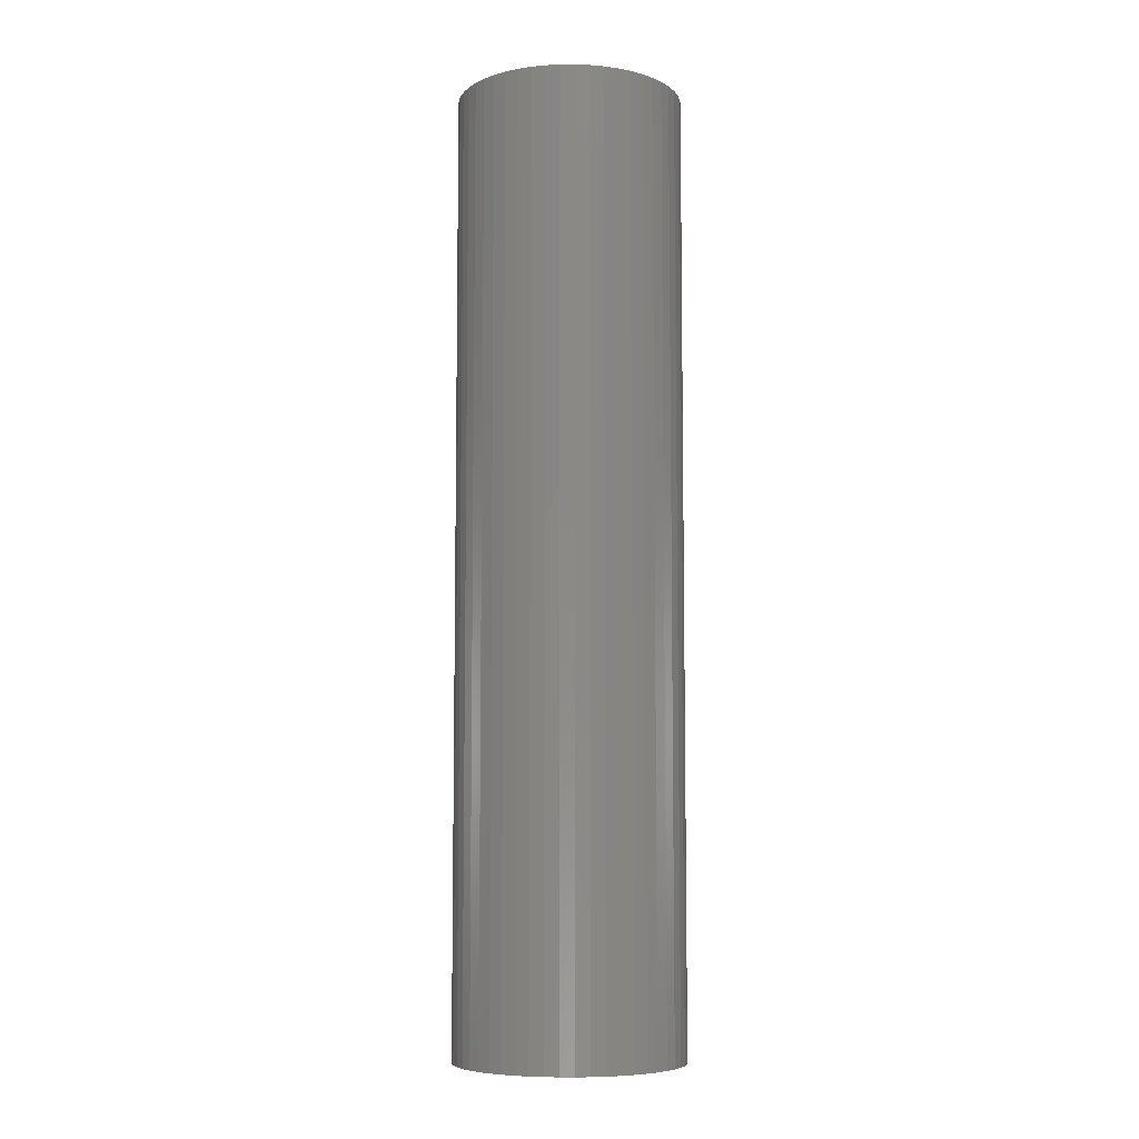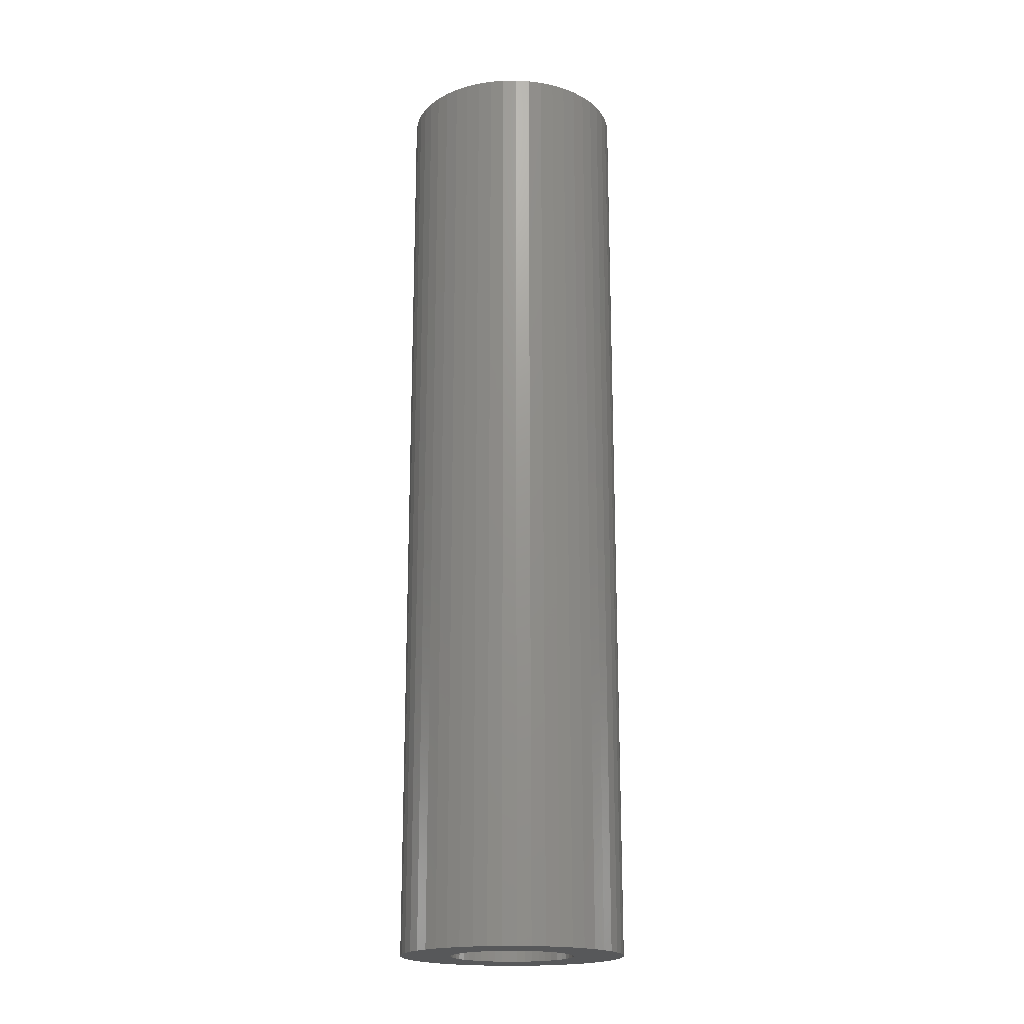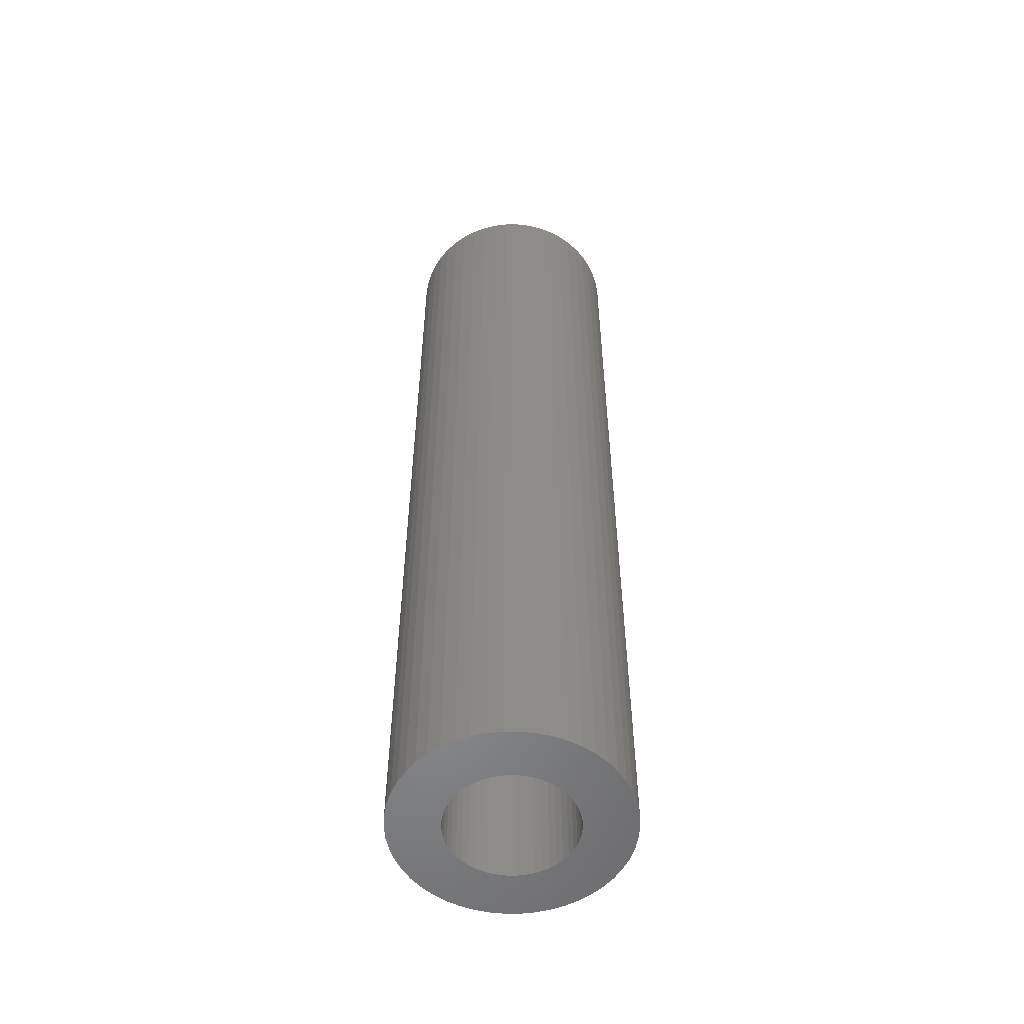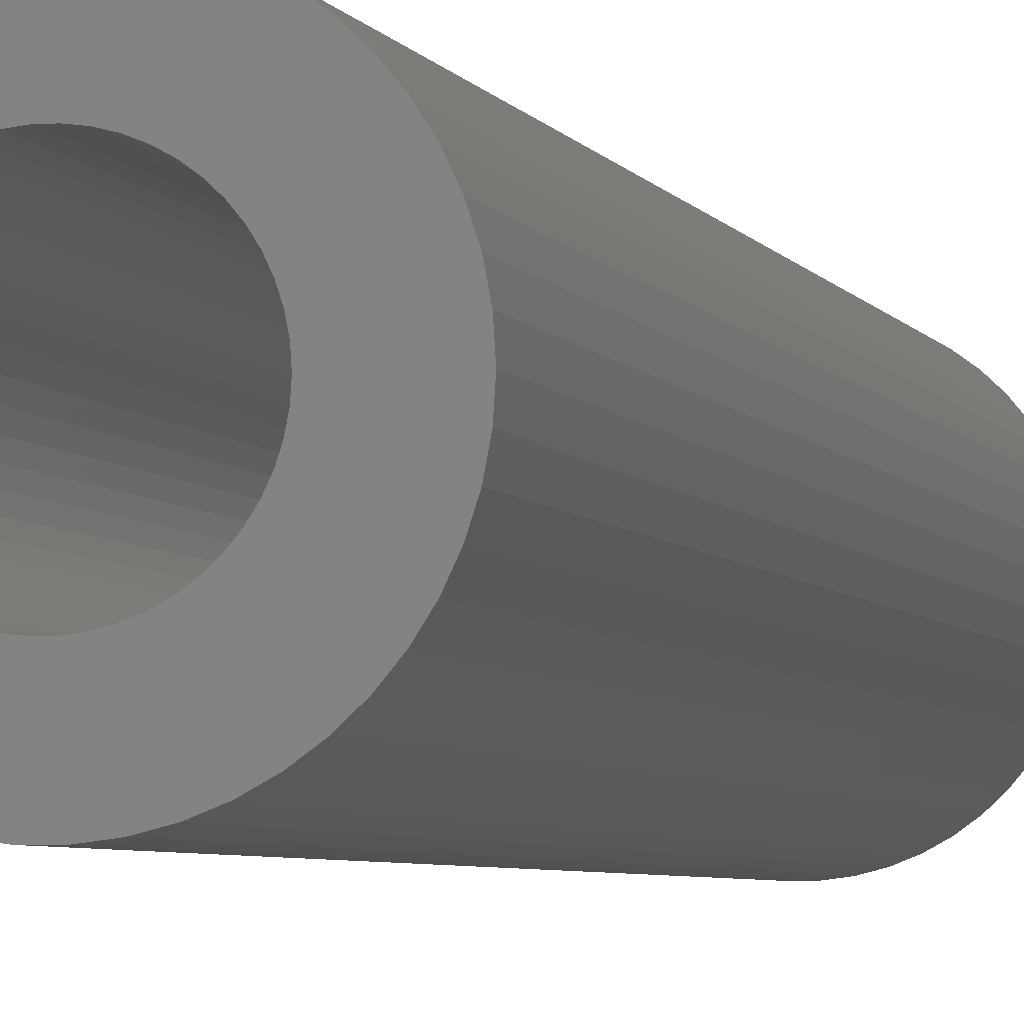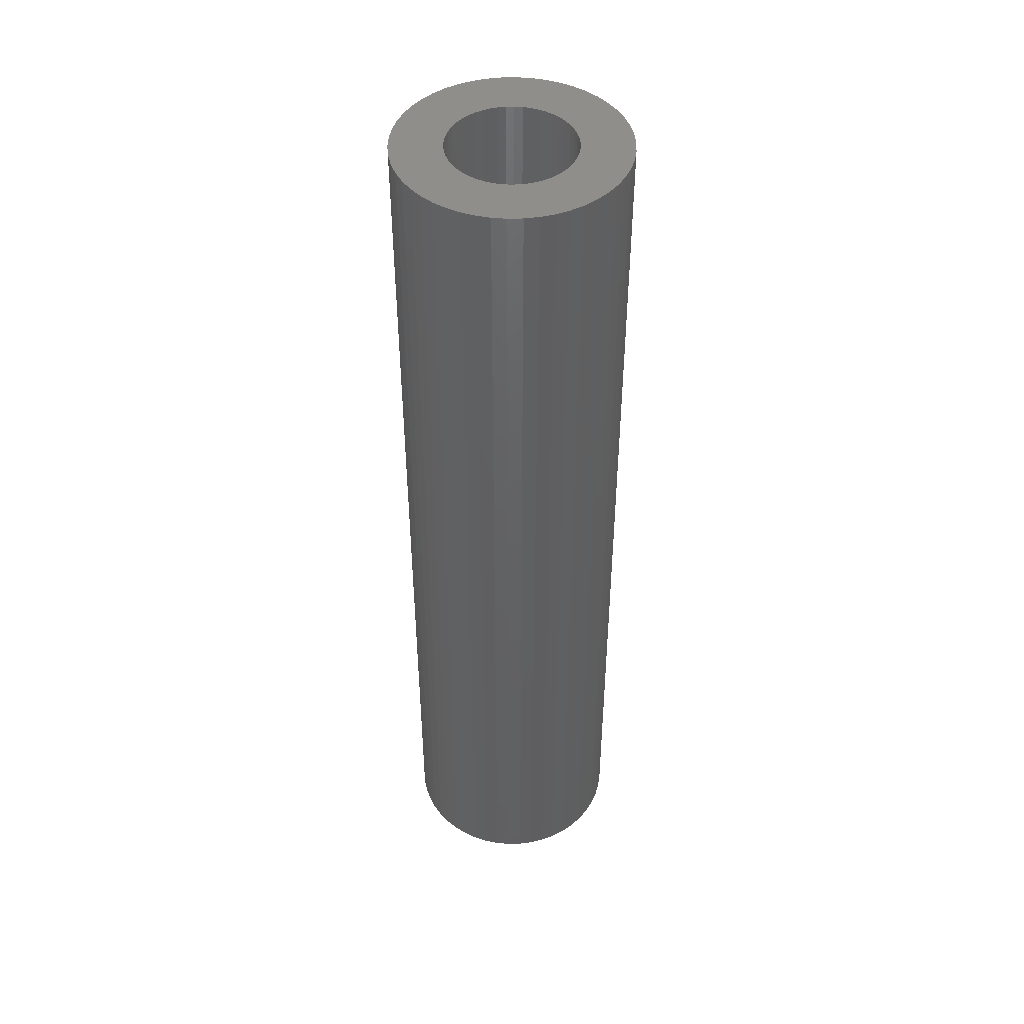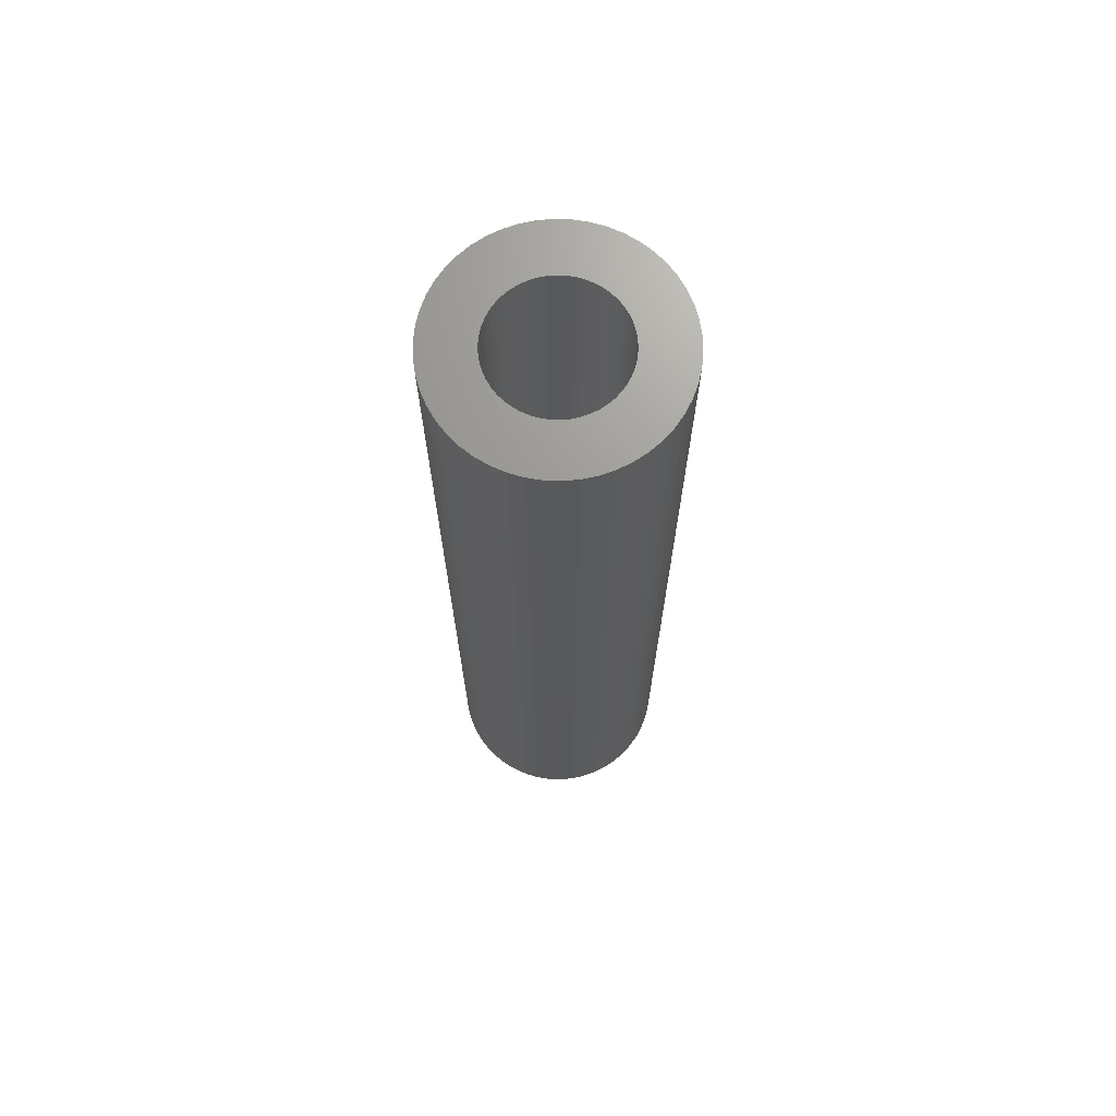
<metadata>
{"format":"stl","ext":"stl","renderer":"f3d","projection":"perspective","resolution":1024,"background":"white","views":[{"elev":-7.3,"azim":-121.4,"up":"+Z"},{"elev":-19.1,"azim":174.1,"up":"+Z"},{"elev":-54.4,"azim":-136.5,"up":"+Z"},{"elev":-4.0,"azim":-166.2,"up":"+Y"},{"elev":45.5,"azim":-131.1,"up":"+Z"},{"elev":69.8,"azim":-19.5,"up":"+Z"}]}
</metadata>
<code>
# stl→obj: 200 verts, 400 faces
v 9.5 0 40
v 9.425 1.191 -40
v 9.425 1.191 40
v 9.5 0 -40
v -9.5 0 -40
v -9.425 1.191 40
v -9.425 1.191 -40
v -9.5 0 40
v 0.5965 9.481 -40
v -0.5965 9.481 40
v 0.5965 9.481 40
v -0.5965 9.481 -40
v -0.5965 -9.481 -40
v 0.5965 -9.481 40
v -0.5965 -9.481 40
v 0.5965 -9.481 -40
v 6.925 6.503 -40
v 6.056 7.32 40
v 6.925 6.503 40
v 6.056 7.32 -40
v -6.056 7.32 -40
v -6.925 6.503 40
v -6.056 7.32 40
v -6.925 6.503 -40
v -2.936 9.035 -40
v -4.045 8.596 40
v -2.936 9.035 40
v -4.045 8.596 -40
v 8.833 3.497 40
v 8.325 4.577 -40
v 8.325 4.577 40
v 8.833 3.497 -40
v 9.202 2.363 -40
v 9.202 2.363 40
v 7.686 5.584 -40
v 7.686 5.584 40
v 4.045 8.596 -40
v 2.936 9.035 40
v 4.045 8.596 40
v 2.936 9.035 -40
v 5.09 8.021 -40
v 5.09 8.021 40
v -8.833 3.497 -40
v -8.325 4.577 40
v -8.325 4.577 -40
v -8.833 3.497 40
v -7.686 5.584 -40
v -7.686 5.584 40
v -9.202 2.363 -40
v -9.202 2.363 40
v -1.78 9.332 -40
v -1.78 9.332 40
v 1.78 -9.332 40
v 1.78 -9.332 -40
v 1.78 9.332 40
v 1.78 9.332 -40
v 5.25 0 40
v 5.209 0.658 40
v 9.425 -1.191 40
v 5.085 1.306 40
v 5.209 -0.658 40
v 4.881 1.933 40
v 9.202 -2.363 40
v 4.601 2.529 40
v 5.085 -1.306 40
v 4.247 3.086 40
v 8.833 -3.497 40
v 3.827 3.594 40
v 4.881 -1.933 40
v 8.325 -4.577 40
v 3.346 4.045 40
v 2.813 4.433 40
v 2.235 4.75 40
v 1.622 4.993 40
v 0.9838 5.157 40
v 0.3296 5.24 40
v -0.3296 5.24 40
v -0.9838 5.157 40
v -1.622 4.993 40
v -2.235 4.75 40
v -2.813 4.433 40
v -5.09 8.021 40
v -3.346 4.045 40
v -3.827 3.594 40
v -4.247 3.086 40
v -4.601 2.529 40
v -4.881 1.933 40
v 4.601 -2.529 40
v 7.686 -5.584 40
v 4.247 -3.086 40
v 6.925 -6.503 40
v 3.827 -3.594 40
v 6.056 -7.32 40
v 3.346 -4.045 40
v 5.09 -8.021 40
v 2.813 -4.433 40
v 4.045 -8.596 40
v 2.235 -4.75 40
v 2.936 -9.035 40
v 1.622 -4.993 40
v 0.9838 -5.157 40
v 0.3296 -5.24 40
v -0.3296 -5.24 40
v -0.9838 -5.157 40
v -1.78 -9.332 40
v -1.622 -4.993 40
v -2.936 -9.035 40
v -2.235 -4.75 40
v -4.045 -8.596 40
v -2.813 -4.433 40
v -5.09 -8.021 40
v -3.346 -4.045 40
v -6.056 -7.32 40
v -3.827 -3.594 40
v -6.925 -6.503 40
v -4.247 -3.086 40
v -7.686 -5.584 40
v -4.601 -2.529 40
v -8.325 -4.577 40
v -4.881 -1.933 40
v -8.833 -3.497 40
v -5.085 -1.306 40
v -9.202 -2.363 40
v -5.209 -0.658 40
v -9.425 -1.191 40
v -5.25 0 40
v -5.085 1.306 40
v -5.209 0.658 40
v -5.09 8.021 -40
v 9.425 -1.191 -40
v 7.686 -5.584 -40
v 6.925 -6.503 -40
v 9.202 -2.363 -40
v 8.833 -3.497 -40
v -8.325 -4.577 -40
v -8.833 -3.497 -40
v 5.25 0 -40
v 5.209 -0.658 -40
v 5.085 -1.306 -40
v 5.209 0.658 -40
v 4.881 -1.933 -40
v 8.325 -4.577 -40
v 4.601 -2.529 -40
v 5.085 1.306 -40
v 4.247 -3.086 -40
v 3.827 -3.594 -40
v 6.056 -7.32 -40
v 4.881 1.933 -40
v 3.346 -4.045 -40
v 5.09 -8.021 -40
v 2.813 -4.433 -40
v 4.045 -8.596 -40
v 2.235 -4.75 -40
v 2.936 -9.035 -40
v 1.622 -4.993 -40
v 0.9838 -5.157 -40
v 0.3296 -5.24 -40
v -0.3296 -5.24 -40
v -0.9838 -5.157 -40
v -1.78 -9.332 -40
v -1.622 -4.993 -40
v -2.936 -9.035 -40
v -2.235 -4.75 -40
v -4.045 -8.596 -40
v -2.813 -4.433 -40
v -5.09 -8.021 -40
v -3.346 -4.045 -40
v -6.056 -7.32 -40
v -3.827 -3.594 -40
v -6.925 -6.503 -40
v -4.247 -3.086 -40
v -7.686 -5.584 -40
v -4.601 -2.529 -40
v -4.881 -1.933 -40
v 4.601 2.529 -40
v 4.247 3.086 -40
v 3.827 3.594 -40
v 3.346 4.045 -40
v 2.813 4.433 -40
v 2.235 4.75 -40
v 1.622 4.993 -40
v 0.9838 5.157 -40
v 0.3296 5.24 -40
v -0.3296 5.24 -40
v -0.9838 5.157 -40
v -1.622 4.993 -40
v -2.235 4.75 -40
v -2.813 4.433 -40
v -3.346 4.045 -40
v -3.827 3.594 -40
v -4.247 3.086 -40
v -4.601 2.529 -40
v -4.881 1.933 -40
v -5.085 1.306 -40
v -5.209 0.658 -40
v -5.25 0 -40
v -5.085 -1.306 -40
v -9.202 -2.363 -40
v -5.209 -0.658 -40
v -9.425 -1.191 -40
f 1 2 3
f 2 1 4
f 5 6 7
f 6 5 8
f 9 10 11
f 10 9 12
f 13 14 15
f 14 13 16
f 17 18 19
f 18 17 20
f 21 22 23
f 22 21 24
f 25 26 27
f 26 25 28
f 29 30 31
f 30 29 32
f 3 33 34
f 33 3 2
f 31 35 36
f 35 31 30
f 37 38 39
f 38 37 40
f 41 39 42
f 39 41 37
f 43 44 45
f 44 43 46
f 47 22 24
f 22 47 48
f 49 46 43
f 46 49 50
f 51 27 52
f 27 51 25
f 16 53 14
f 53 16 54
f 34 32 29
f 32 34 33
f 36 17 19
f 17 36 35
f 40 55 38
f 55 40 56
f 56 11 55
f 11 56 9
f 20 42 18
f 42 20 41
f 45 48 47
f 48 45 44
f 7 50 49
f 50 7 6
f 57 1 3
f 58 3 34
f 1 57 59
f 60 34 29
f 61 59 57
f 62 29 31
f 59 61 63
f 64 31 36
f 65 63 61
f 66 36 19
f 63 65 67
f 68 19 18
f 69 67 65
f 67 69 70
f 3 58 57
f 71 18 42
f 34 60 58
f 29 62 60
f 31 64 62
f 36 66 64
f 72 42 39
f 19 68 66
f 18 71 68
f 73 39 38
f 42 72 71
f 39 73 72
f 74 38 55
f 38 74 73
f 55 75 74
f 11 75 55
f 11 76 75
f 11 77 76
f 10 77 11
f 10 78 77
f 52 78 10
f 78 52 79
f 27 79 52
f 79 27 80
f 26 80 27
f 80 26 81
f 82 81 26
f 81 82 83
f 23 83 82
f 83 23 84
f 22 84 23
f 84 22 85
f 48 85 22
f 85 48 86
f 44 86 48
f 86 44 87
f 88 70 69
f 70 88 89
f 90 89 88
f 89 90 91
f 92 91 90
f 91 92 93
f 94 93 92
f 93 94 95
f 96 95 94
f 95 96 97
f 98 97 96
f 97 98 99
f 100 99 98
f 99 100 53
f 101 53 100
f 101 14 53
f 102 14 101
f 103 14 102
f 103 15 14
f 104 15 103
f 105 104 106
f 104 105 15
f 107 106 108
f 109 108 110
f 106 107 105
f 111 110 112
f 113 112 114
f 108 109 107
f 115 114 116
f 117 116 118
f 119 118 120
f 121 120 122
f 110 111 109
f 123 122 124
f 125 124 126
f 46 87 44
f 112 113 111
f 87 46 127
f 114 115 113
f 50 127 46
f 116 117 115
f 127 50 128
f 118 119 117
f 6 128 50
f 120 121 119
f 128 6 126
f 122 123 121
f 8 126 6
f 124 125 123
f 126 8 125
f 28 82 26
f 82 28 129
f 129 23 82
f 23 129 21
f 12 52 10
f 52 12 51
f 59 4 1
f 4 59 130
f 91 131 89
f 131 91 132
f 67 133 63
f 133 67 134
f 63 130 59
f 130 63 133
f 135 121 136
f 121 135 119
f 137 4 130
f 138 130 133
f 4 137 2
f 139 133 134
f 140 2 137
f 141 134 142
f 2 140 33
f 143 142 131
f 144 33 140
f 145 131 132
f 33 144 32
f 146 132 147
f 148 32 144
f 32 148 30
f 130 138 137
f 149 147 150
f 133 139 138
f 134 141 139
f 142 143 141
f 131 145 143
f 151 150 152
f 132 146 145
f 147 149 146
f 153 152 154
f 150 151 149
f 152 153 151
f 155 154 54
f 154 155 153
f 54 156 155
f 16 156 54
f 16 157 156
f 16 158 157
f 13 158 16
f 13 159 158
f 160 159 13
f 159 160 161
f 162 161 160
f 161 162 163
f 164 163 162
f 163 164 165
f 166 165 164
f 165 166 167
f 168 167 166
f 167 168 169
f 170 169 168
f 169 170 171
f 172 171 170
f 171 172 173
f 135 173 172
f 173 135 174
f 175 30 148
f 30 175 35
f 176 35 175
f 35 176 17
f 177 17 176
f 17 177 20
f 178 20 177
f 20 178 41
f 179 41 178
f 41 179 37
f 180 37 179
f 37 180 40
f 181 40 180
f 40 181 56
f 182 56 181
f 182 9 56
f 183 9 182
f 184 9 183
f 184 12 9
f 185 12 184
f 51 185 186
f 185 51 12
f 25 186 187
f 28 187 188
f 186 25 51
f 129 188 189
f 21 189 190
f 187 28 25
f 24 190 191
f 47 191 192
f 45 192 193
f 43 193 194
f 188 129 28
f 49 194 195
f 7 195 196
f 136 174 135
f 189 21 129
f 174 136 197
f 190 24 21
f 198 197 136
f 191 47 24
f 197 198 199
f 192 45 47
f 200 199 198
f 193 43 45
f 199 200 196
f 194 49 43
f 5 196 200
f 195 7 49
f 196 5 7
f 152 95 97
f 95 152 150
f 147 91 93
f 91 147 132
f 89 142 70
f 142 89 131
f 136 123 198
f 123 136 121
f 154 97 99
f 97 154 152
f 54 99 53
f 99 54 154
f 70 134 67
f 134 70 142
f 160 15 105
f 15 160 13
f 164 107 109
f 107 164 162
f 162 105 107
f 105 162 160
f 170 117 172
f 117 170 115
f 170 113 115
f 113 170 168
f 198 125 200
f 125 198 123
f 200 8 5
f 8 200 125
f 150 93 95
f 93 150 147
f 172 119 135
f 119 172 117
f 166 109 111
f 109 166 164
f 168 111 113
f 111 168 166
f 137 58 140
f 58 137 57
f 126 195 128
f 195 126 196
f 184 76 77
f 76 184 183
f 157 103 102
f 103 157 158
f 178 68 71
f 68 178 177
f 190 83 84
f 83 190 189
f 187 79 80
f 79 187 186
f 148 64 175
f 64 148 62
f 140 60 144
f 60 140 58
f 181 73 74
f 73 181 180
f 180 72 73
f 72 180 179
f 87 192 86
f 192 87 193
f 188 80 81
f 80 188 187
f 186 78 79
f 78 186 185
f 156 102 101
f 102 156 157
f 153 100 98
f 100 153 155
f 144 62 148
f 62 144 60
f 176 68 177
f 68 176 66
f 175 66 176
f 66 175 64
f 182 74 75
f 74 182 181
f 183 75 76
f 75 183 182
f 179 71 72
f 71 179 178
f 86 191 85
f 191 86 192
f 85 190 84
f 190 85 191
f 127 193 87
f 193 127 194
f 128 194 127
f 194 128 195
f 189 81 83
f 81 189 188
f 185 77 78
f 77 185 184
f 138 57 137
f 57 138 61
f 139 61 138
f 61 139 65
f 167 114 112
f 114 167 169
f 118 174 120
f 174 118 173
f 116 173 118
f 173 116 171
f 151 98 96
f 98 151 153
f 143 69 141
f 69 143 88
f 114 171 116
f 171 114 169
f 122 199 124
f 199 122 197
f 124 196 126
f 196 124 199
f 120 197 122
f 197 120 174
f 149 96 94
f 96 149 151
f 155 101 100
f 101 155 156
f 145 88 143
f 88 145 90
f 146 90 145
f 90 146 92
f 141 65 139
f 65 141 69
f 158 104 103
f 104 158 159
f 163 110 108
f 110 163 165
f 146 94 92
f 94 146 149
f 159 106 104
f 106 159 161
f 161 108 106
f 108 161 163
f 165 112 110
f 112 165 167

</code>
